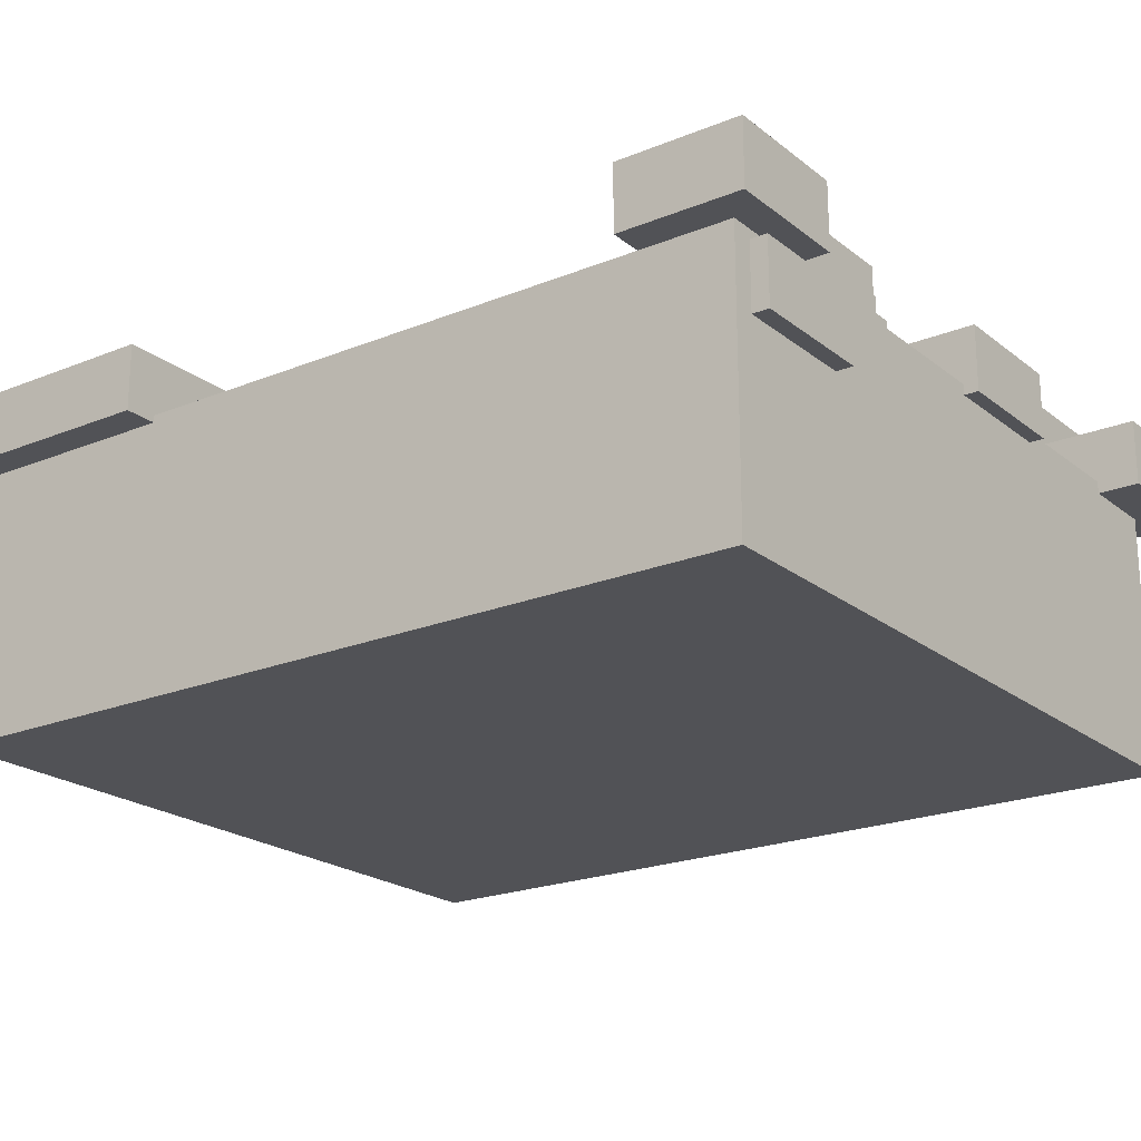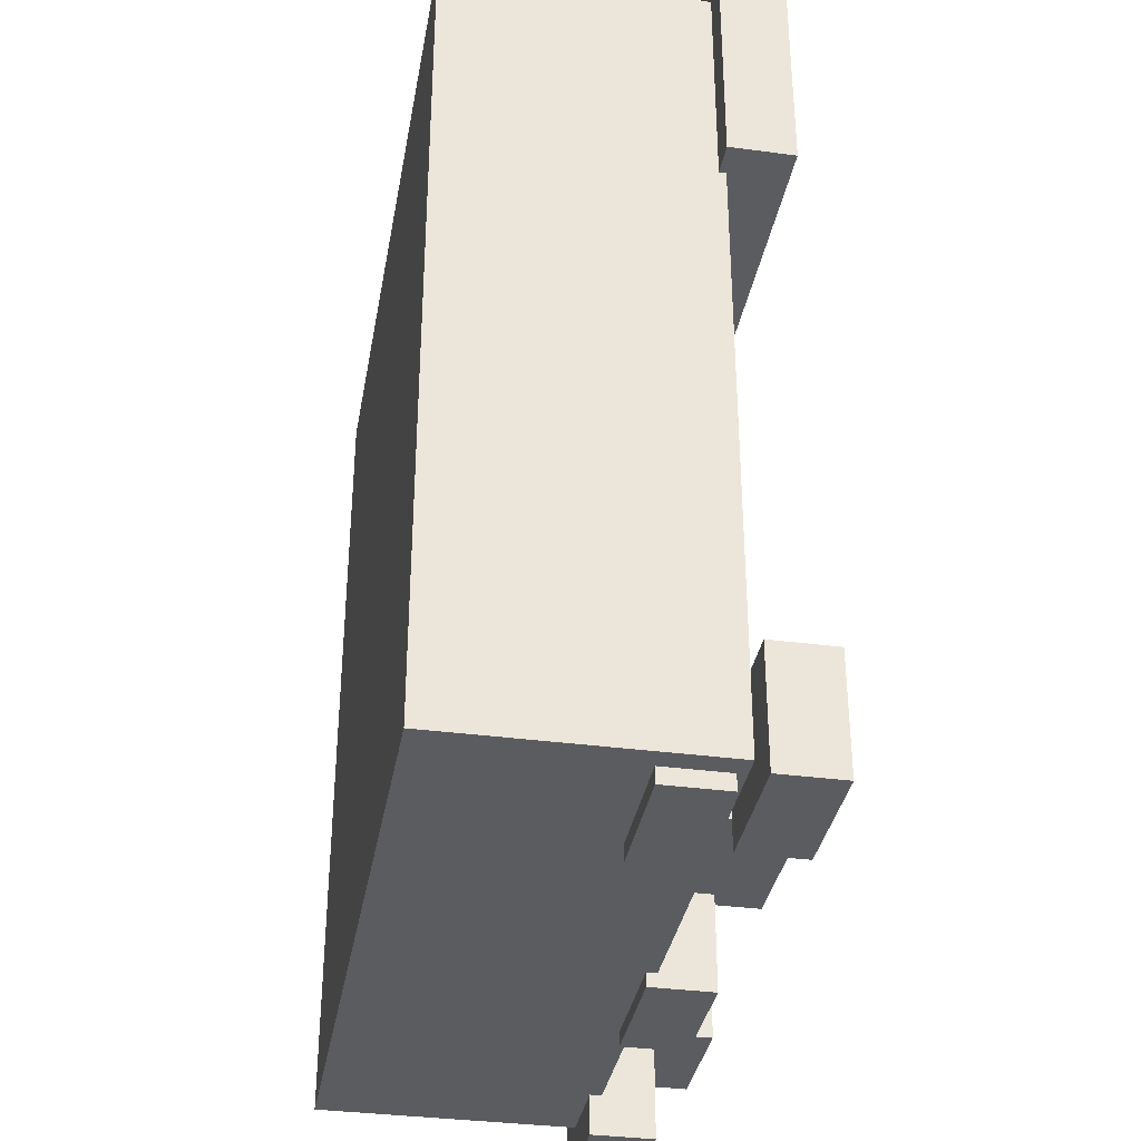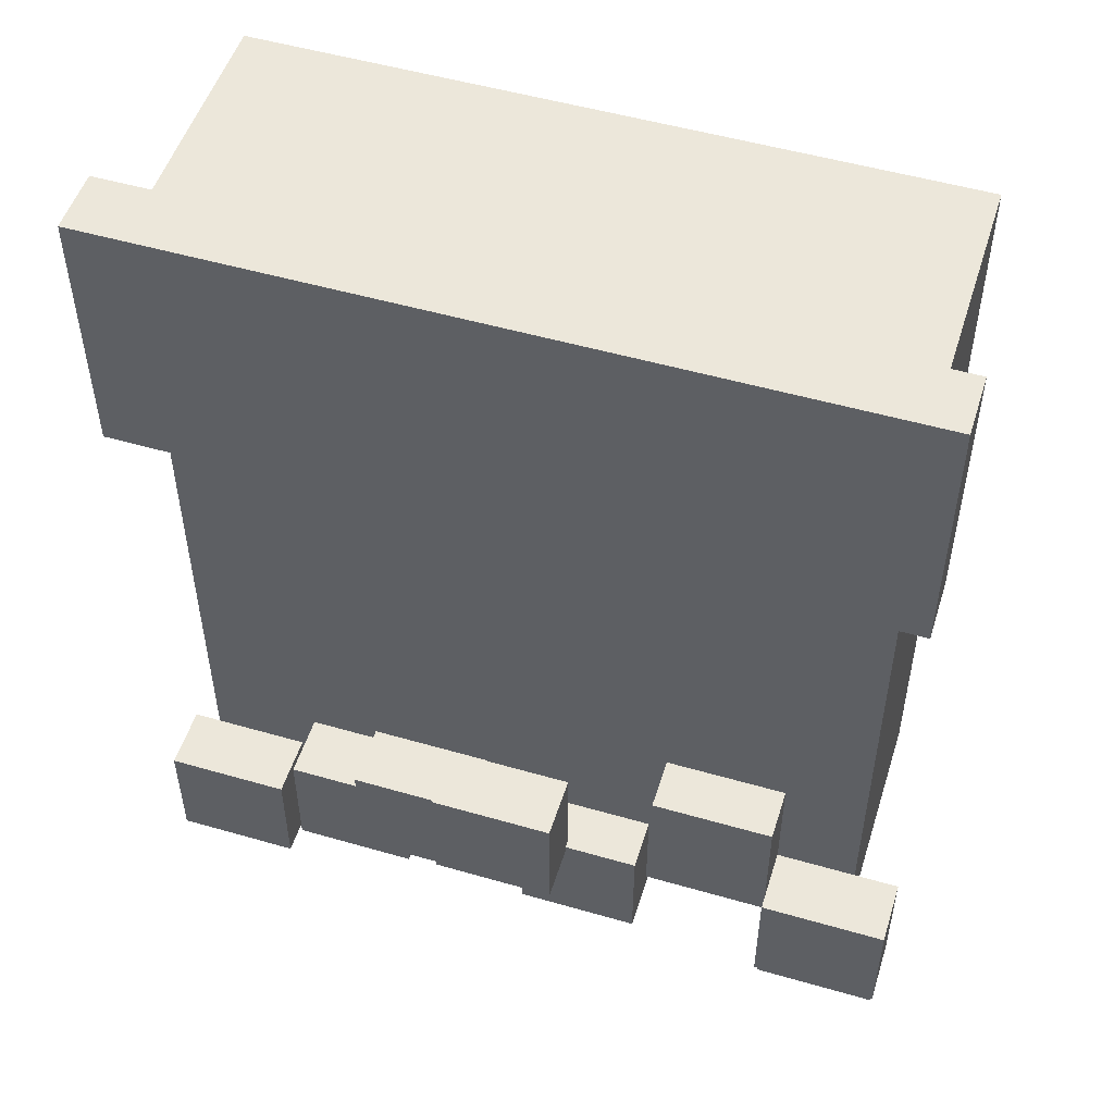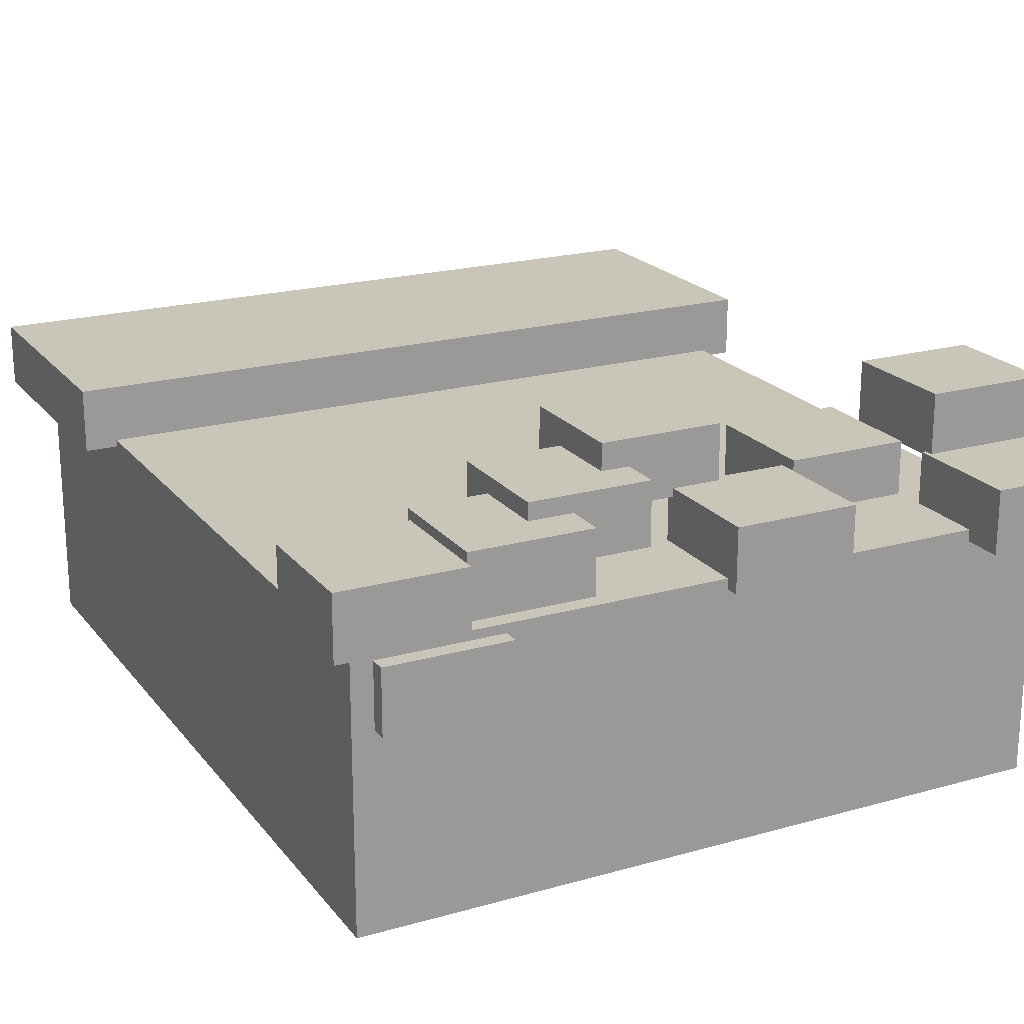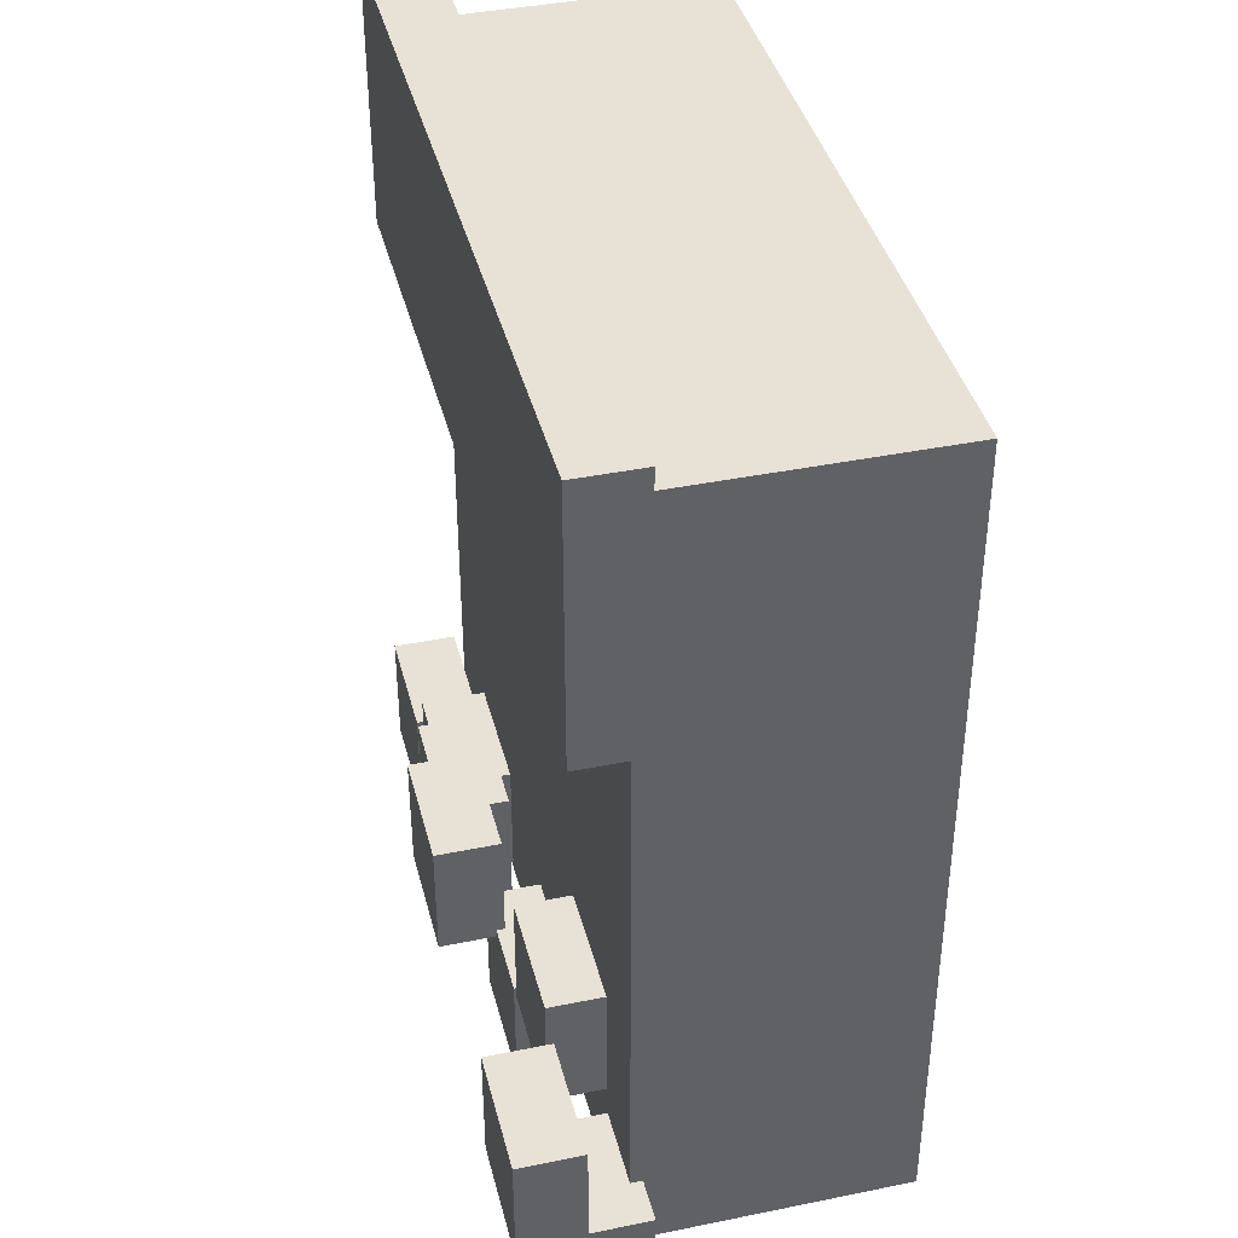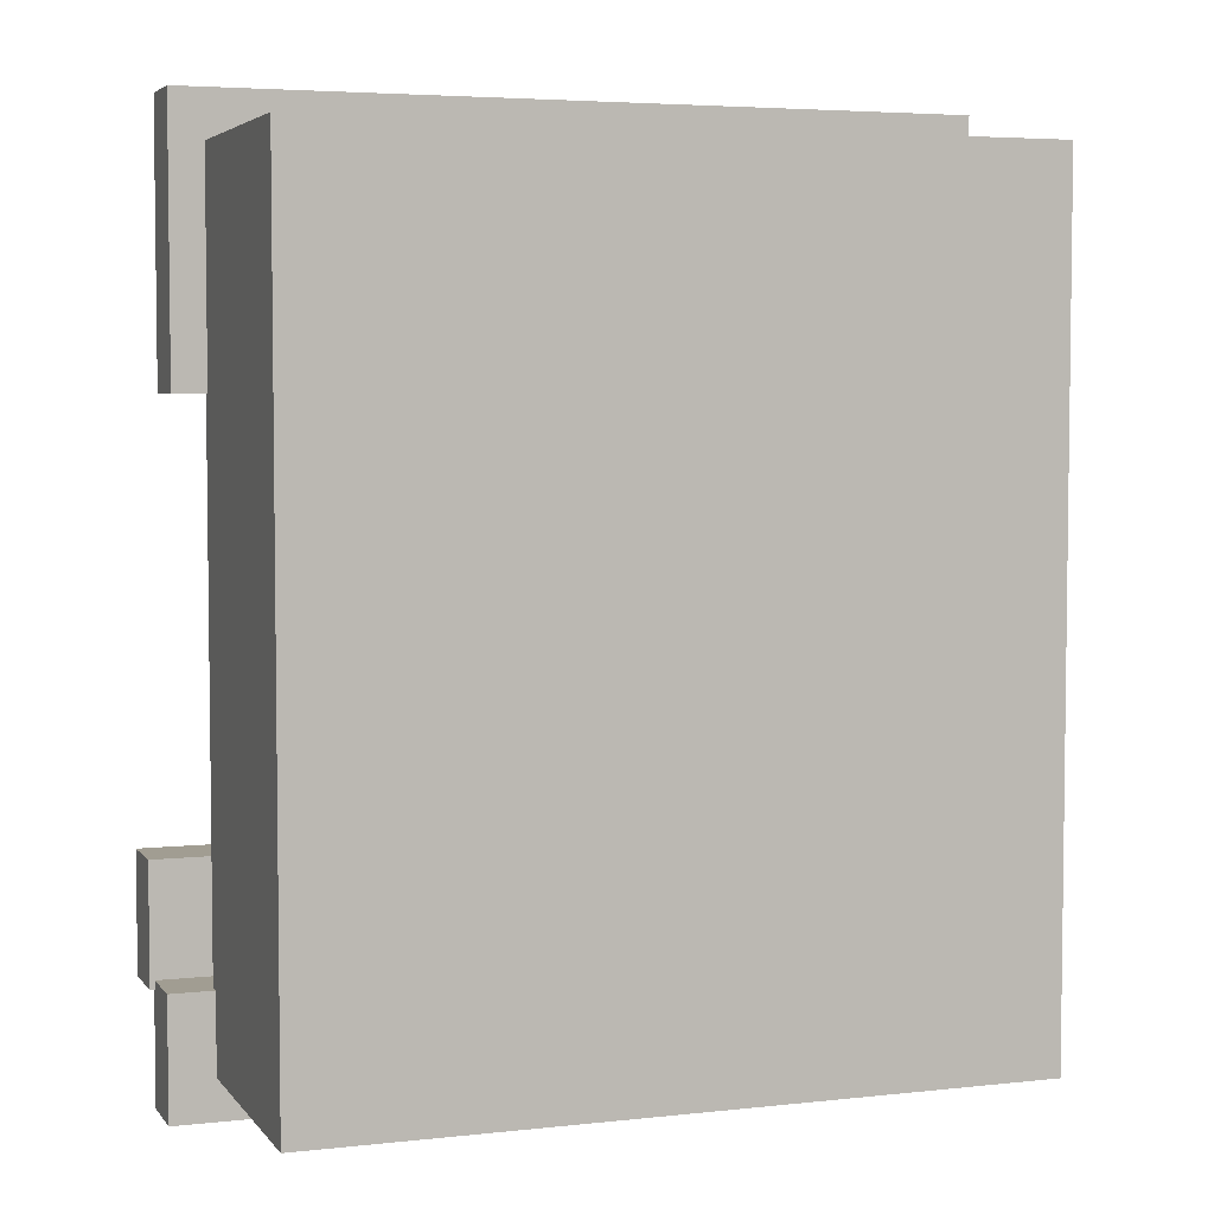
<metadata>
{"format":"obj","ext":"obj","renderer":"f3d","projection":"perspective","resolution":1024,"background":"white","views":[{"elev":-21.2,"azim":126.1,"up":"+Y"},{"elev":-35.2,"azim":80.0,"up":"+Z"},{"elev":51.6,"azim":-162.6,"up":"+Z"},{"elev":20.7,"azim":153.0,"up":"+Y"},{"elev":40.1,"azim":-104.1,"up":"+Z"},{"elev":4.6,"azim":-19.7,"up":"+Z"}]}
</metadata>
<code>
o Cube
v -2.662 -1 3.113
v -2.662 1 3.113
v -2.662 -1 -3.113
v -2.662 1 -3.113
v 2.662 -1 3.113
v 2.662 1 3.113
v 2.662 -1 -3.113
v 2.662 1 -3.113
v 1.575 0.932 -2.337
v 1.575 0.4546 -2.337
v 1.575 0.932 -3.234
v 1.575 0.4546 -3.234
v 2.504 0.932 -2.337
v 2.504 0.4546 -2.337
v 2.504 0.932 -3.234
v 2.504 0.4546 -3.234
v 0.8696 1.486 -2.105
v 0.8696 1.009 -2.105
v 0.8696 1.486 -3.001
v 0.8696 1.009 -3.001
v 1.798 1.486 -2.105
v 1.798 1.009 -2.105
v 1.798 1.486 -3.001
v 1.798 1.009 -3.001
v 0.2795 1.617 -1.795
v 0.2795 1.14 -1.795
v 0.2795 1.617 -2.691
v 0.2795 1.14 -2.691
v 1.208 1.617 -1.795
v 1.208 1.14 -1.795
v 1.208 1.617 -2.691
v 1.208 1.14 -2.691
v -1.002 1.4 -2.321
v -1.002 0.9226 -2.321
v -1.002 1.4 -3.218
v -1.002 0.9226 -3.218
v -0.07323 1.4 -2.321
v -0.07323 0.9226 -2.321
v -0.07323 1.4 -3.218
v -0.07323 0.9226 -3.218
v -0.7242 0.7081 -1.685
v -0.7242 0.2307 -1.685
v -0.7242 0.7081 -2.582
v -0.7242 0.2307 -2.582
v 0.2045 0.7081 -1.685
v 0.2045 0.2307 -1.685
v 0.2045 0.7081 -2.582
v 0.2045 0.2307 -2.582
v -2.989 1.39 -2.518
v -2.989 0.9126 -2.518
v -2.989 1.39 -3.415
v -2.989 0.9126 -3.415
v -2.06 1.39 -2.518
v -2.06 0.9126 -2.518
v -2.06 1.39 -3.415
v -2.06 0.9126 -3.415
v -2.045 1.405 -1.393
v -2.045 0.9275 -1.393
v -2.045 1.405 -2.29
v -2.045 0.9275 -2.29
v -1.117 1.405 -1.393
v -1.117 0.9275 -1.393
v -1.117 1.405 -2.29
v -1.117 0.9275 -2.29
v -3.024 1.839 -1.687
v -3.024 1.362 -1.687
v -3.024 1.839 -2.583
v -3.024 1.362 -2.583
v -2.095 1.839 -1.687
v -2.095 1.362 -1.687
v -2.095 1.839 -2.583
v -2.095 1.362 -2.583
v -0.4357 1.816 -1.486
v -0.4357 1.339 -1.486
v -0.4357 1.816 -2.383
v -0.4357 1.339 -2.383
v 0.493 1.816 -1.486
v 0.493 1.339 -1.486
v 0.493 1.816 -2.383
v 0.493 1.339 -2.383
v 1.915 1.518 -2.403
v 1.915 1.04 -2.403
v 1.915 1.518 -3.3
v 1.915 1.04 -3.3
v 2.844 1.518 -2.403
v 2.844 1.04 -2.403
v 2.844 1.518 -3.3
v 2.844 1.04 -3.3
v -2.906 0.9484 3.46
v -2.906 1.43 3.46
v -2.906 0.9484 1.46
v -2.906 1.43 1.46
v 2.906 0.9484 3.46
v 2.906 1.43 3.46
v 2.906 0.9484 1.46
v 2.906 1.43 1.46
f 1 2 4 3
f 3 4 8 7
f 7 8 6 5
f 5 6 2 1
f 3 7 5 1
f 8 4 2 6
f 9 10 12 11
f 11 12 16 15
f 15 16 14 13
f 13 14 10 9
f 11 15 13 9
f 16 12 10 14
f 17 18 20 19
f 19 20 24 23
f 23 24 22 21
f 21 22 18 17
f 19 23 21 17
f 24 20 18 22
f 25 26 28 27
f 27 28 32 31
f 31 32 30 29
f 29 30 26 25
f 27 31 29 25
f 32 28 26 30
f 33 34 36 35
f 35 36 40 39
f 39 40 38 37
f 37 38 34 33
f 35 39 37 33
f 40 36 34 38
f 41 42 44 43
f 43 44 48 47
f 47 48 46 45
f 45 46 42 41
f 43 47 45 41
f 48 44 42 46
f 49 50 52 51
f 51 52 56 55
f 55 56 54 53
f 53 54 50 49
f 51 55 53 49
f 56 52 50 54
f 57 58 60 59
f 59 60 64 63
f 63 64 62 61
f 61 62 58 57
f 59 63 61 57
f 64 60 58 62
f 65 66 68 67
f 67 68 72 71
f 71 72 70 69
f 69 70 66 65
f 67 71 69 65
f 72 68 66 70
f 73 74 76 75
f 75 76 80 79
f 79 80 78 77
f 77 78 74 73
f 75 79 77 73
f 80 76 74 78
f 81 82 84 83
f 83 84 88 87
f 87 88 86 85
f 85 86 82 81
f 83 87 85 81
f 88 84 82 86
f 89 90 92 91
f 91 92 96 95
f 95 96 94 93
f 93 94 90 89
f 91 95 93 89
f 96 92 90 94

</code>
